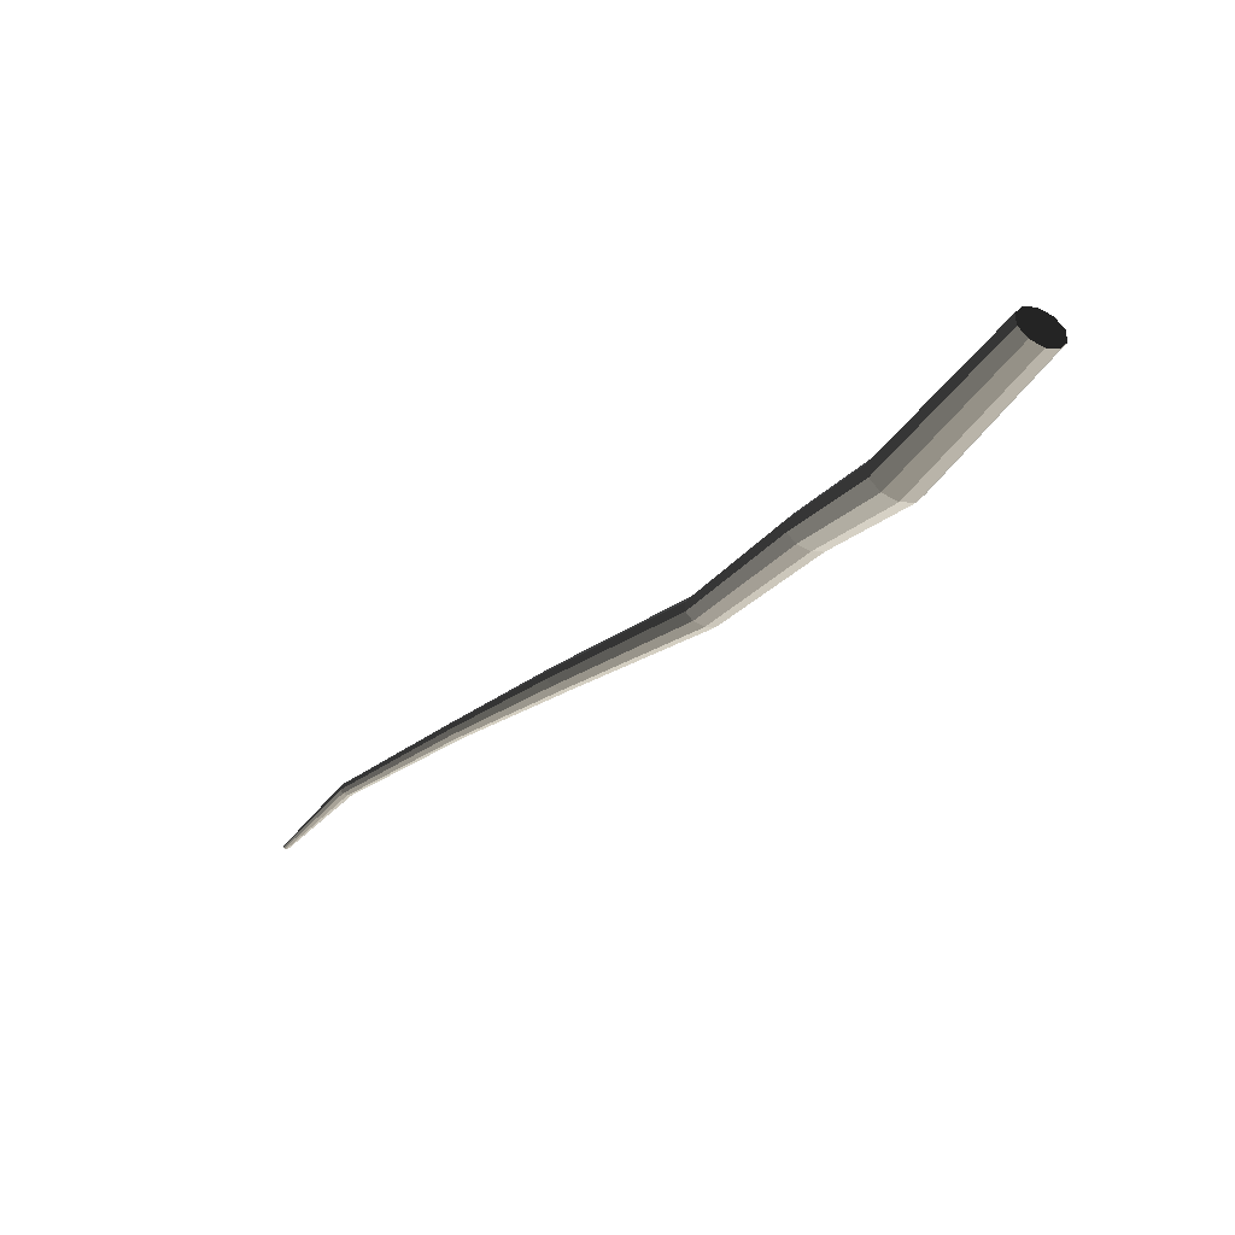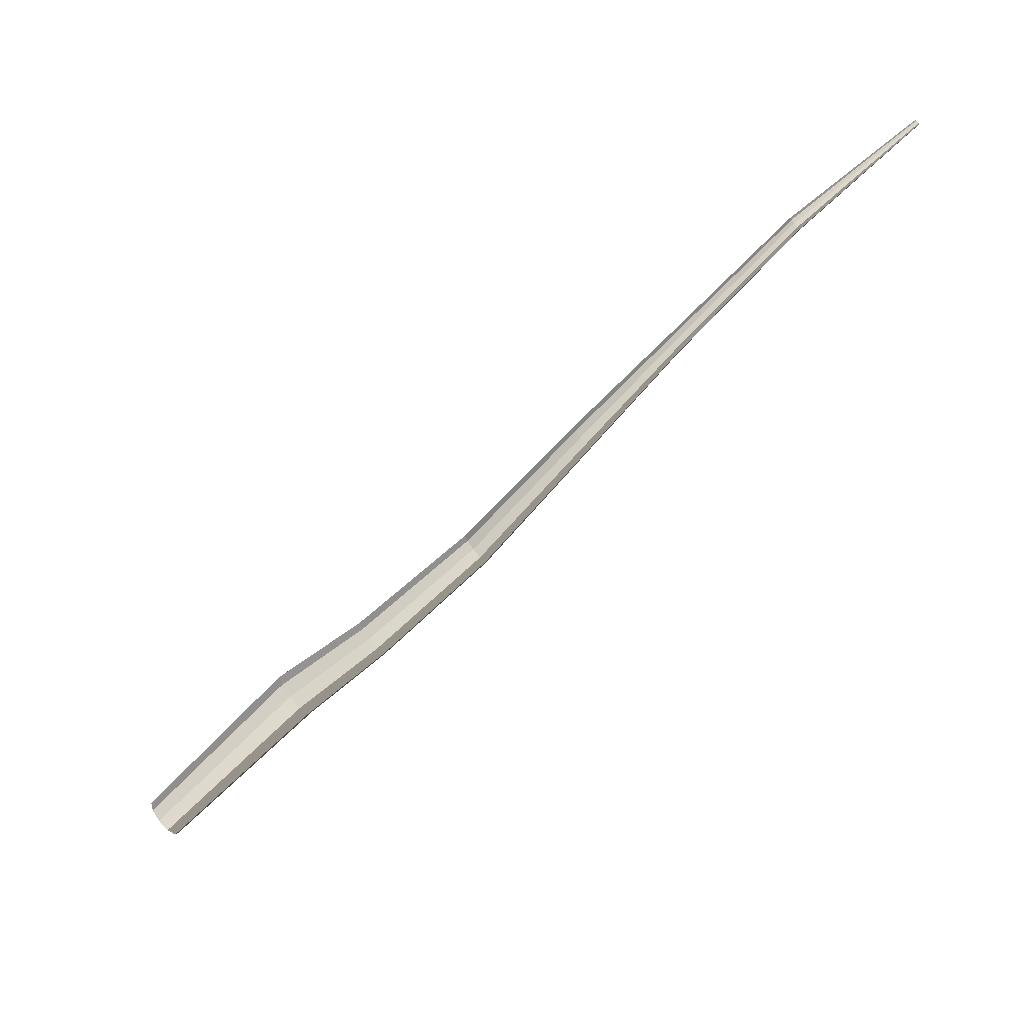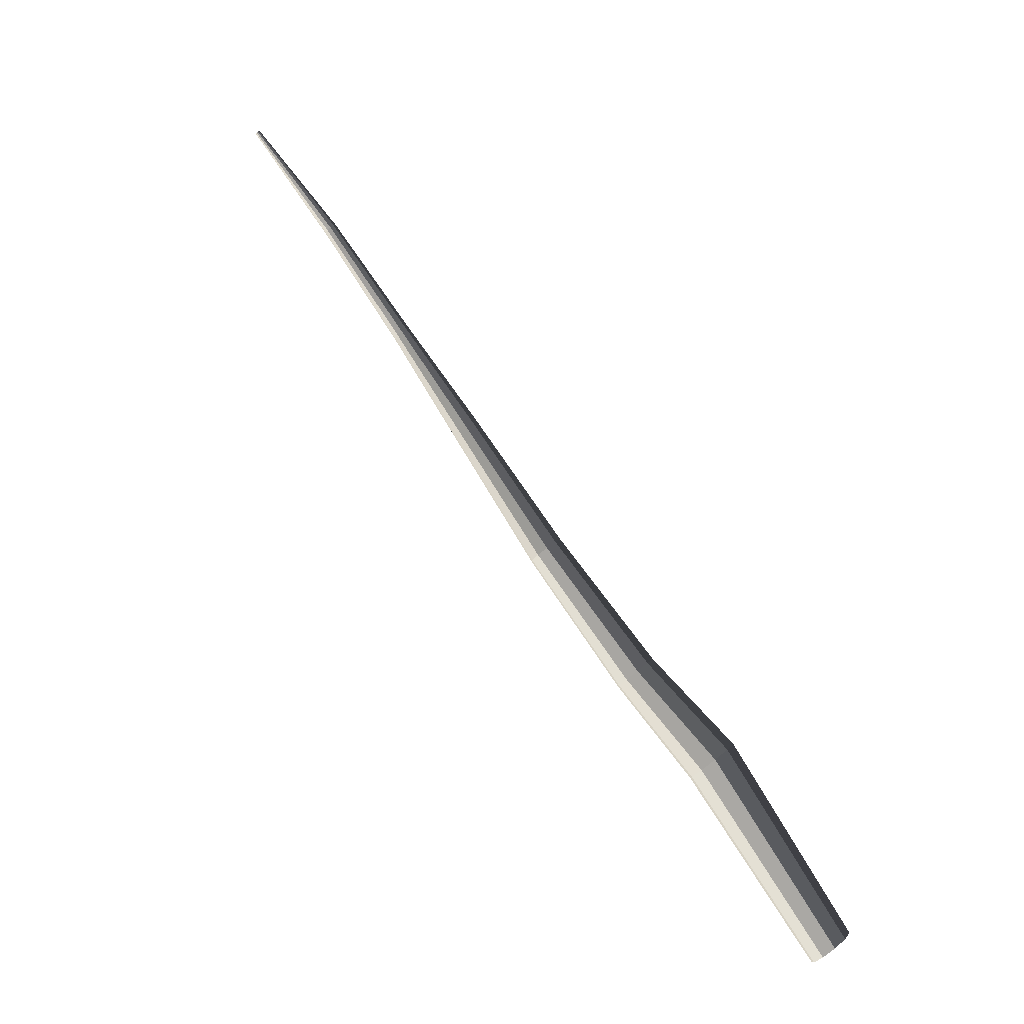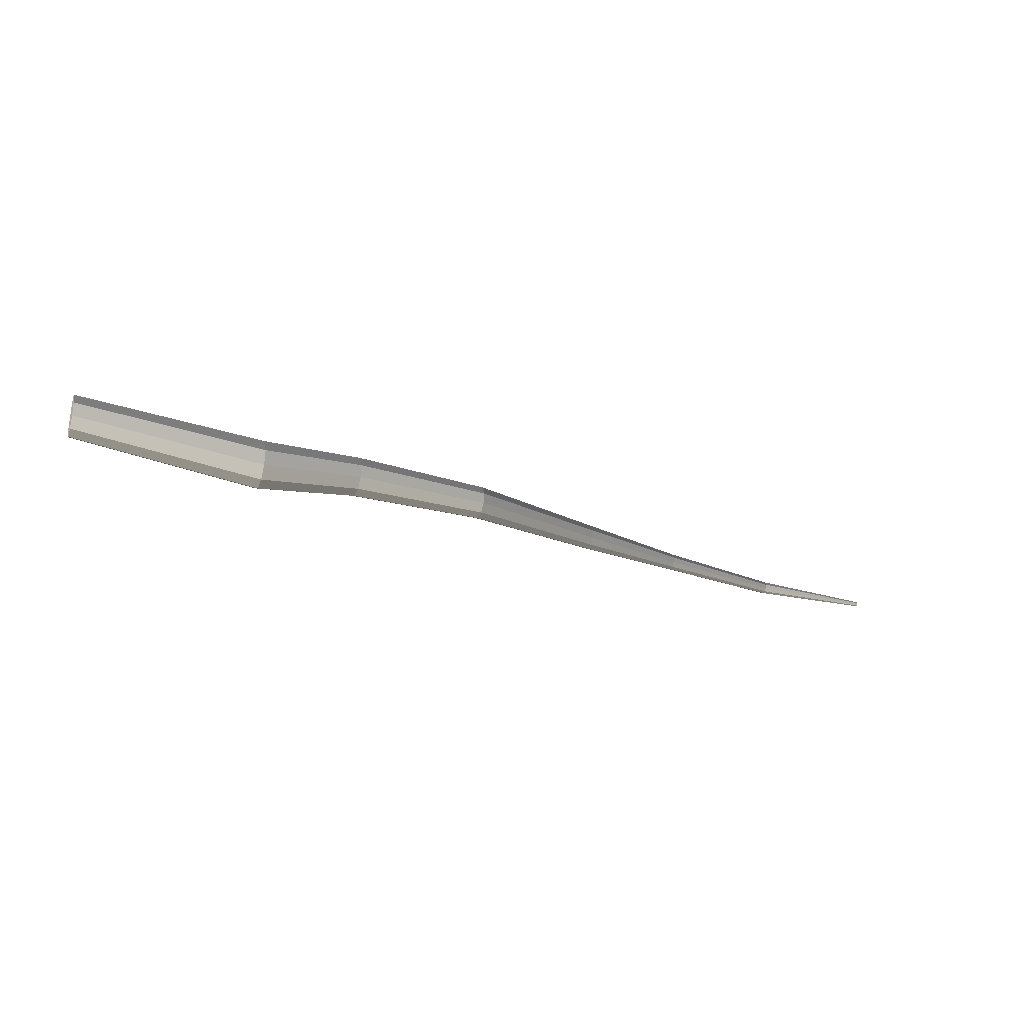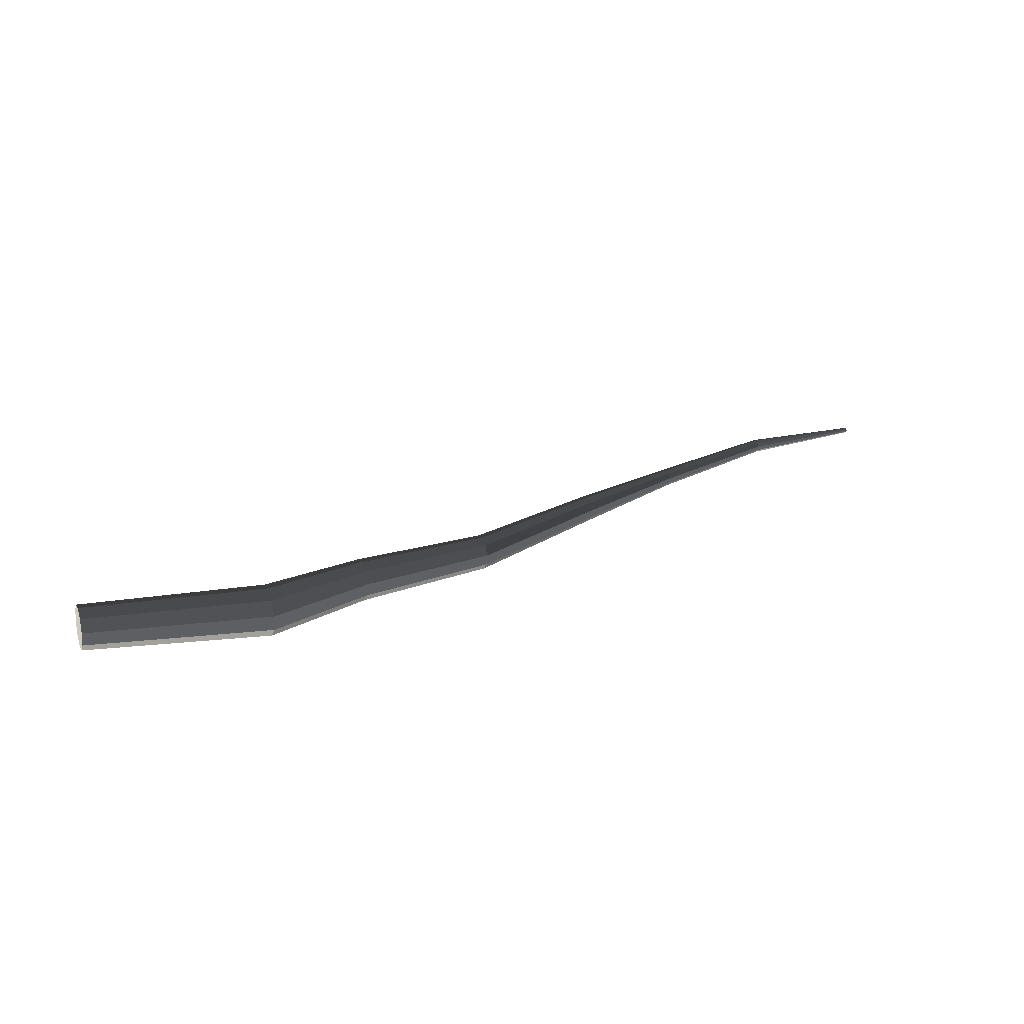
<metadata>
{"format":"obj","ext":"obj","renderer":"f3d","projection":"perspective","resolution":1024,"background":"white","views":[{"elev":-32.3,"azim":-98.4,"up":"+Z"},{"elev":68.0,"azim":-29.9,"up":"+Y"},{"elev":-76.9,"azim":133.4,"up":"+Y"},{"elev":-14.9,"azim":-0.6,"up":"+Z"},{"elev":27.2,"azim":-2.5,"up":"+Z"}]}
</metadata>
<code>
v -0.3498 -0.2363 0.03683
v -0.3557 -0.218 0.03151
v -0.3514 -0.2291 0.0455
v -0.3504 -0.2366 0.02614
v -0.353 -0.2297 0.0175
v -0.3566 -0.2183 0.01421
v -0.3599 -0.2068 0.01753
v -0.3615 -0.1996 0.0262
v -0.3609 -0.1994 0.03689
v -0.3583 -0.2062 0.04553
v -0.3547 -0.2176 0.04882
v -0.3514 -0.2291 0.0455
v -0.2081 -0.1716 0.02552
v -0.2062 -0.1801 0.01541
v -0.3498 -0.2363 0.03683
v -0.3498 -0.2363 0.03683
v -0.2062 -0.1801 0.01541
v -0.2069 -0.1803 0.002935
v -0.3504 -0.2366 0.02614
v -0.3504 -0.2366 0.02614
v -0.2069 -0.1803 0.002935
v -0.21 -0.1723 -0.007142
v -0.353 -0.2297 0.0175
v -0.353 -0.2297 0.0175
v -0.21 -0.1723 -0.007142
v -0.2142 -0.1591 -0.01098
v -0.3566 -0.2183 0.01421
v -0.3566 -0.2183 0.01421
v -0.2142 -0.1591 -0.01098
v -0.218 -0.1457 -0.007097
v -0.3599 -0.2068 0.01753
v -0.3599 -0.2068 0.01753
v -0.218 -0.1457 -0.007097
v -0.2198 -0.1372 0.003007
v -0.3615 -0.1996 0.0262
v -0.3615 -0.1996 0.0262
v -0.2198 -0.1372 0.003007
v -0.2191 -0.137 0.01548
v -0.3609 -0.1994 0.03689
v -0.3609 -0.1994 0.03689
v -0.2191 -0.137 0.01548
v -0.2161 -0.145 0.02556
v -0.3583 -0.2062 0.04553
v -0.3583 -0.2062 0.04553
v -0.2161 -0.145 0.02556
v -0.2119 -0.1582 0.02939
v -0.3547 -0.2176 0.04882
v -0.3547 -0.2176 0.04882
v -0.2119 -0.1582 0.02939
v -0.2081 -0.1716 0.02552
v -0.3514 -0.2291 0.0455
v -0.2081 -0.1716 0.02552
v -0.1335 -0.1258 0.0251
v -0.132 -0.1328 0.01676
v -0.2062 -0.1801 0.01541
v -0.2062 -0.1801 0.01541
v -0.132 -0.1328 0.01676
v -0.1326 -0.133 0.006466
v -0.2069 -0.1803 0.002935
v -0.2069 -0.1803 0.002935
v -0.1326 -0.133 0.006466
v -0.1351 -0.1264 -0.001855
v -0.21 -0.1723 -0.007142
v -0.21 -0.1723 -0.007142
v -0.1351 -0.1264 -0.001855
v -0.1385 -0.1154 -0.005015
v -0.2142 -0.1591 -0.01098
v -0.2142 -0.1591 -0.01098
v -0.1385 -0.1154 -0.005015
v -0.1416 -0.1044 -0.001813
v -0.218 -0.1457 -0.007097
v -0.218 -0.1457 -0.007097
v -0.1416 -0.1044 -0.001813
v -0.1432 -0.09741 0.006527
v -0.2198 -0.1372 0.003007
v -0.2198 -0.1372 0.003007
v -0.1432 -0.09741 0.006527
v -0.1426 -0.09719 0.01682
v -0.2191 -0.137 0.01548
v -0.2191 -0.137 0.01548
v -0.1426 -0.09719 0.01682
v -0.1401 -0.1038 0.02514
v -0.2161 -0.145 0.02556
v -0.2161 -0.145 0.02556
v -0.1401 -0.1038 0.02514
v -0.1367 -0.1147 0.0283
v -0.2119 -0.1582 0.02939
v -0.2119 -0.1582 0.02939
v -0.1367 -0.1147 0.0283
v -0.1335 -0.1258 0.0251
v -0.2081 -0.1716 0.02552
v -0.1335 -0.1258 0.0251
v -0.03153 -0.06714 0.01627
v -0.03021 -0.07299 0.009271
v -0.132 -0.1328 0.01676
v -0.132 -0.1328 0.01676
v -0.03021 -0.07299 0.009271
v -0.03071 -0.07318 0.0006336
v -0.1326 -0.133 0.006466
v -0.1326 -0.133 0.006466
v -0.03071 -0.07318 0.0006336
v -0.03281 -0.06763 -0.006343
v -0.1351 -0.1264 -0.001855
v -0.1351 -0.1264 -0.001855
v -0.03281 -0.06763 -0.006343
v -0.03571 -0.05847 -0.008995
v -0.1385 -0.1154 -0.005015
v -0.1385 -0.1154 -0.005015
v -0.03571 -0.05847 -0.008995
v -0.03832 -0.04919 -0.006311
v -0.1416 -0.1044 -0.001813
v -0.1416 -0.1044 -0.001813
v -0.03832 -0.04919 -0.006311
v -0.03964 -0.04334 0.0006847
v -0.1432 -0.09741 0.006527
v -0.1432 -0.09741 0.006527
v -0.03964 -0.04334 0.0006847
v -0.03914 -0.04315 0.009321
v -0.1426 -0.09719 0.01682
v -0.1426 -0.09719 0.01682
v -0.03914 -0.04315 0.009321
v -0.03704 -0.0487 0.0163
v -0.1401 -0.1038 0.02514
v -0.1401 -0.1038 0.02514
v -0.03704 -0.0487 0.0163
v -0.03414 -0.05786 0.01895
v -0.1367 -0.1147 0.0283
v -0.1367 -0.1147 0.0283
v -0.03414 -0.05786 0.01895
v -0.03153 -0.06714 0.01627
v -0.1335 -0.1258 0.0251
v -0.03153 -0.06714 0.01627
v 0.06795 0.02881 0.00669
v 0.06898 0.02425 0.001234
v -0.03021 -0.07299 0.009271
v -0.03021 -0.07299 0.009271
v 0.06898 0.02425 0.001234
v 0.0686 0.0241 -0.005498
v -0.03071 -0.07318 0.0006336
v -0.03071 -0.07318 0.0006336
v 0.0686 0.0241 -0.005498
v 0.06696 0.02843 -0.01094
v -0.03281 -0.06763 -0.006343
v -0.03281 -0.06763 -0.006343
v 0.06696 0.02843 -0.01094
v 0.06469 0.03558 -0.01301
v -0.03571 -0.05847 -0.008995
v -0.03571 -0.05847 -0.008995
v 0.06469 0.03558 -0.01301
v 0.06265 0.04281 -0.01092
v -0.03832 -0.04919 -0.006311
v -0.03832 -0.04919 -0.006311
v 0.06265 0.04281 -0.01092
v 0.06163 0.04738 -0.005462
v -0.03964 -0.04334 0.0006847
v -0.03964 -0.04334 0.0006847
v 0.06163 0.04738 -0.005462
v 0.062 0.04752 0.001276
v -0.03914 -0.04315 0.009321
v -0.03914 -0.04315 0.009321
v 0.062 0.04752 0.001276
v 0.06365 0.04319 0.006716
v -0.03704 -0.0487 0.0163
v -0.03704 -0.0487 0.0163
v 0.06365 0.04319 0.006716
v 0.06592 0.03605 0.008786
v -0.03414 -0.05786 0.01895
v -0.03414 -0.05786 0.01895
v 0.06592 0.03605 0.008786
v 0.06795 0.02881 0.00669
v -0.03153 -0.06714 0.01627
v 0.06795 0.02881 0.00669
v 0.1496 0.1042 -0.001908
v 0.1503 0.1011 -0.005613
v 0.06898 0.02425 0.001234
v 0.06898 0.02425 0.001234
v 0.1503 0.1011 -0.005613
v 0.1501 0.101 -0.01019
v 0.0686 0.0241 -0.005498
v 0.0686 0.0241 -0.005498
v 0.1501 0.101 -0.01019
v 0.1489 0.104 -0.01388
v 0.06696 0.02843 -0.01094
v 0.06696 0.02843 -0.01094
v 0.1489 0.104 -0.01388
v 0.1474 0.1088 -0.01528
v 0.06469 0.03558 -0.01301
v 0.06469 0.03558 -0.01301
v 0.1474 0.1088 -0.01528
v 0.146 0.1137 -0.01386
v 0.06265 0.04281 -0.01092
v 0.06265 0.04281 -0.01092
v 0.146 0.1137 -0.01386
v 0.1453 0.1168 -0.01016
v 0.06163 0.04738 -0.005462
v 0.06163 0.04738 -0.005462
v 0.1453 0.1168 -0.01016
v 0.1456 0.1169 -0.005582
v 0.062 0.04752 0.001276
v 0.062 0.04752 0.001276
v 0.1456 0.1169 -0.005582
v 0.1467 0.114 -0.001891
v 0.06365 0.04319 0.006716
v 0.06365 0.04319 0.006716
v 0.1467 0.114 -0.001891
v 0.1482 0.1091 -0.0004857
v 0.06592 0.03605 0.008786
v 0.06592 0.03605 0.008786
v 0.1482 0.1091 -0.0004857
v 0.1496 0.1042 -0.001908
v 0.06795 0.02881 0.00669
v 0.1496 0.1042 -0.001908
v 0.2495 0.187 -0.01023
v 0.25 0.1846 -0.01306
v 0.1503 0.1011 -0.005613
v 0.1503 0.1011 -0.005613
v 0.25 0.1846 -0.01306
v 0.2498 0.1846 -0.01655
v 0.1501 0.101 -0.01019
v 0.1501 0.101 -0.01019
v 0.2498 0.1846 -0.01655
v 0.249 0.1868 -0.01936
v 0.1489 0.104 -0.01388
v 0.1489 0.104 -0.01388
v 0.249 0.1868 -0.01936
v 0.2478 0.1905 -0.02044
v 0.1474 0.1088 -0.01528
v 0.1474 0.1088 -0.01528
v 0.2478 0.1905 -0.02044
v 0.2467 0.1943 -0.01935
v 0.146 0.1137 -0.01386
v 0.146 0.1137 -0.01386
v 0.2467 0.1943 -0.01935
v 0.2462 0.1966 -0.01652
v 0.1453 0.1168 -0.01016
v 0.1453 0.1168 -0.01016
v 0.2462 0.1966 -0.01652
v 0.2464 0.1967 -0.01303
v 0.1456 0.1169 -0.005582
v 0.1456 0.1169 -0.005582
v 0.2464 0.1967 -0.01303
v 0.2472 0.1945 -0.01022
v 0.1467 0.114 -0.001891
v 0.1467 0.114 -0.001891
v 0.2472 0.1945 -0.01022
v 0.2484 0.1908 -0.009144
v 0.1482 0.1091 -0.0004857
v 0.1482 0.1091 -0.0004857
v 0.2484 0.1908 -0.009144
v 0.2495 0.187 -0.01023
v 0.1496 0.1042 -0.001908
v 0.2495 0.187 -0.01023
v 0.3507 0.2371 -0.01955
v 0.3509 0.2362 -0.02062
v 0.25 0.1846 -0.01306
v 0.25 0.1846 -0.01306
v 0.3509 0.2362 -0.02062
v 0.3508 0.2362 -0.02195
v 0.2498 0.1846 -0.01655
v 0.2498 0.1846 -0.01655
v 0.3508 0.2362 -0.02195
v 0.3505 0.237 -0.02302
v 0.249 0.1868 -0.01936
v 0.249 0.1868 -0.01936
v 0.3505 0.237 -0.02302
v 0.35 0.2384 -0.02343
v 0.2478 0.1905 -0.02044
v 0.2478 0.1905 -0.02044
v 0.35 0.2384 -0.02343
v 0.3496 0.2398 -0.02301
v 0.2467 0.1943 -0.01935
v 0.2467 0.1943 -0.01935
v 0.3496 0.2398 -0.02301
v 0.3494 0.2407 -0.02194
v 0.2462 0.1966 -0.01652
v 0.2462 0.1966 -0.01652
v 0.3494 0.2407 -0.02194
v 0.3495 0.2408 -0.02062
v 0.2464 0.1967 -0.01303
v 0.2464 0.1967 -0.01303
v 0.3495 0.2408 -0.02062
v 0.3498 0.2399 -0.01954
v 0.2472 0.1945 -0.01022
v 0.2472 0.1945 -0.01022
v 0.3498 0.2399 -0.01954
v 0.3503 0.2385 -0.01914
v 0.2484 0.1908 -0.009144
v 0.2484 0.1908 -0.009144
v 0.3503 0.2385 -0.01914
v 0.3507 0.2371 -0.01955
v 0.2495 0.187 -0.01023
g pCylinder16_15_4252_187
f 1 3 2
f 4 1 2
f 5 4 2
f 6 5 2
f 7 6 2
f 8 7 2
f 9 8 2
f 10 9 2
f 11 10 2
f 3 11 2
f 12 14 13
f 12 15 14
f 16 18 17
f 16 19 18
f 20 22 21
f 20 23 22
f 24 26 25
f 24 27 26
f 28 30 29
f 28 31 30
f 32 34 33
f 32 35 34
f 36 38 37
f 36 39 38
f 40 42 41
f 40 43 42
f 44 46 45
f 44 47 46
f 48 50 49
f 48 51 50
f 52 54 53
f 52 55 54
f 56 58 57
f 56 59 58
f 60 62 61
f 60 63 62
f 64 66 65
f 64 67 66
f 68 70 69
f 68 71 70
f 72 74 73
f 72 75 74
f 76 78 77
f 76 79 78
f 80 82 81
f 80 83 82
f 84 86 85
f 84 87 86
f 88 90 89
f 88 91 90
f 92 94 93
f 92 95 94
f 96 98 97
f 96 99 98
f 100 102 101
f 100 103 102
f 104 106 105
f 104 107 106
f 108 110 109
f 108 111 110
f 112 114 113
f 112 115 114
f 116 118 117
f 116 119 118
f 120 122 121
f 120 123 122
f 124 126 125
f 124 127 126
f 128 130 129
f 128 131 130
f 132 134 133
f 132 135 134
f 136 138 137
f 136 139 138
f 140 142 141
f 140 143 142
f 144 146 145
f 144 147 146
f 148 150 149
f 148 151 150
f 152 154 153
f 152 155 154
f 156 158 157
f 156 159 158
f 160 162 161
f 160 163 162
f 164 166 165
f 164 167 166
f 168 170 169
f 168 171 170
f 172 174 173
f 172 175 174
f 176 178 177
f 176 179 178
f 180 182 181
f 180 183 182
f 184 186 185
f 184 187 186
f 188 190 189
f 188 191 190
f 192 194 193
f 192 195 194
f 196 198 197
f 196 199 198
f 200 202 201
f 200 203 202
f 204 206 205
f 204 207 206
f 208 210 209
f 208 211 210
f 212 214 213
f 212 215 214
f 216 218 217
f 216 219 218
f 220 222 221
f 220 223 222
f 224 226 225
f 224 227 226
f 228 230 229
f 228 231 230
f 232 234 233
f 232 235 234
f 236 238 237
f 236 239 238
f 240 242 241
f 240 243 242
f 244 246 245
f 244 247 246
f 248 250 249
f 248 251 250
f 252 254 253
f 252 255 254
f 256 258 257
f 256 259 258
f 260 262 261
f 260 263 262
f 264 266 265
f 264 267 266
f 268 270 269
f 268 271 270
f 272 274 273
f 272 275 274
f 276 278 277
f 276 279 278
f 280 282 281
f 280 283 282
f 284 286 285
f 284 287 286
f 288 290 289
f 288 291 290

</code>
